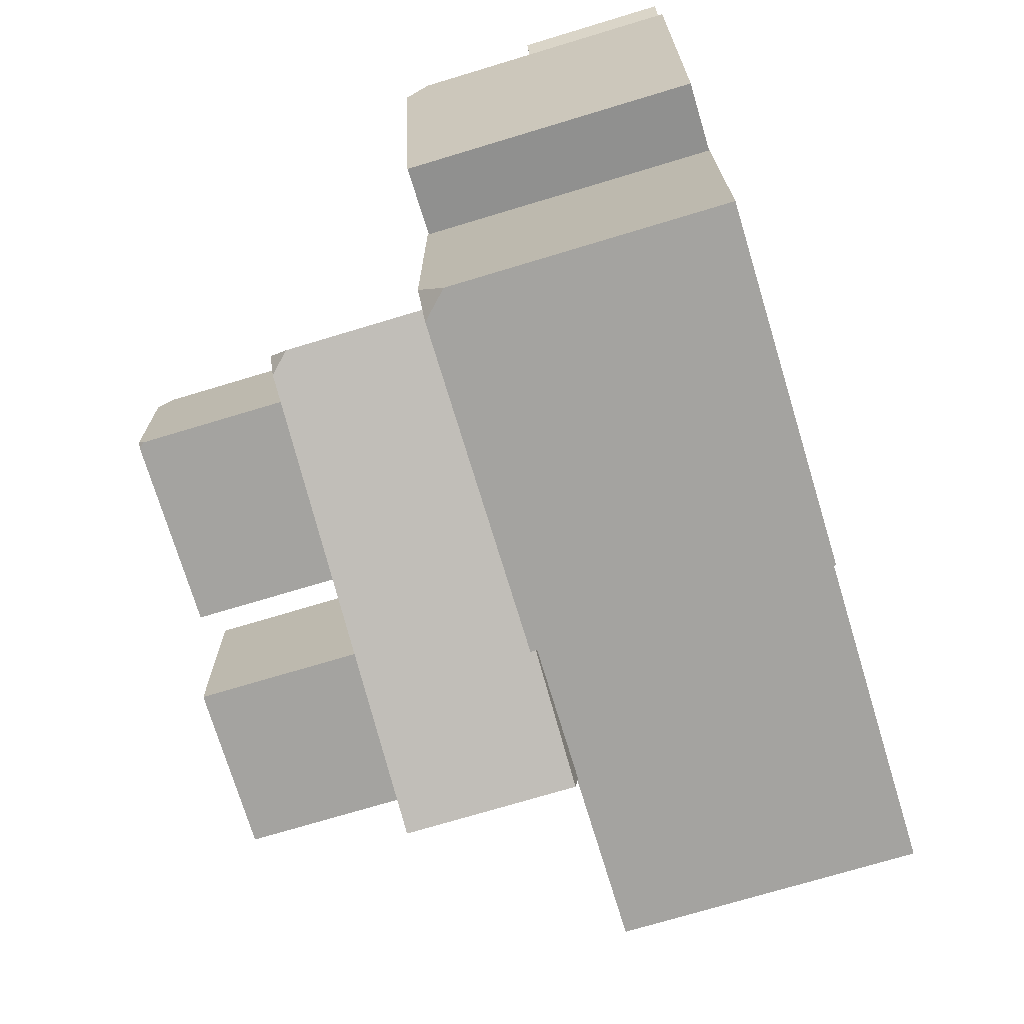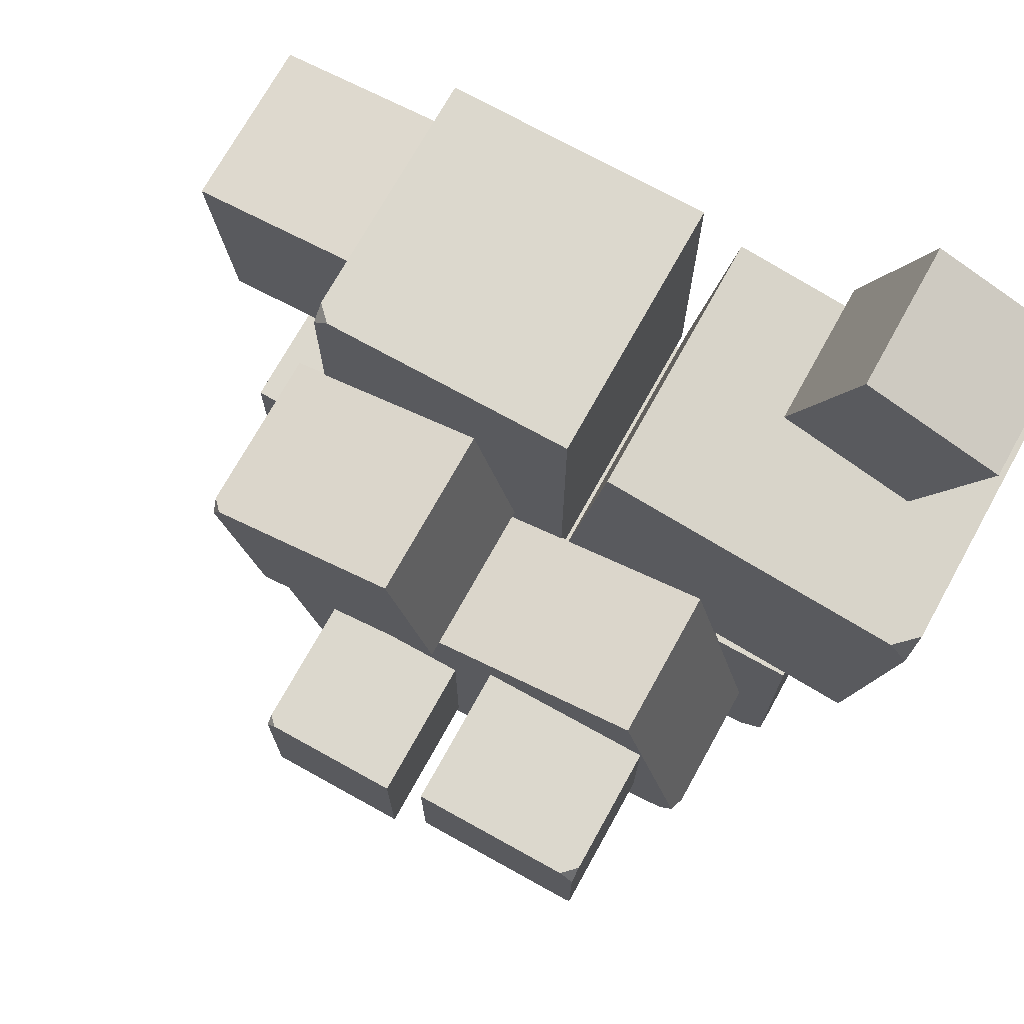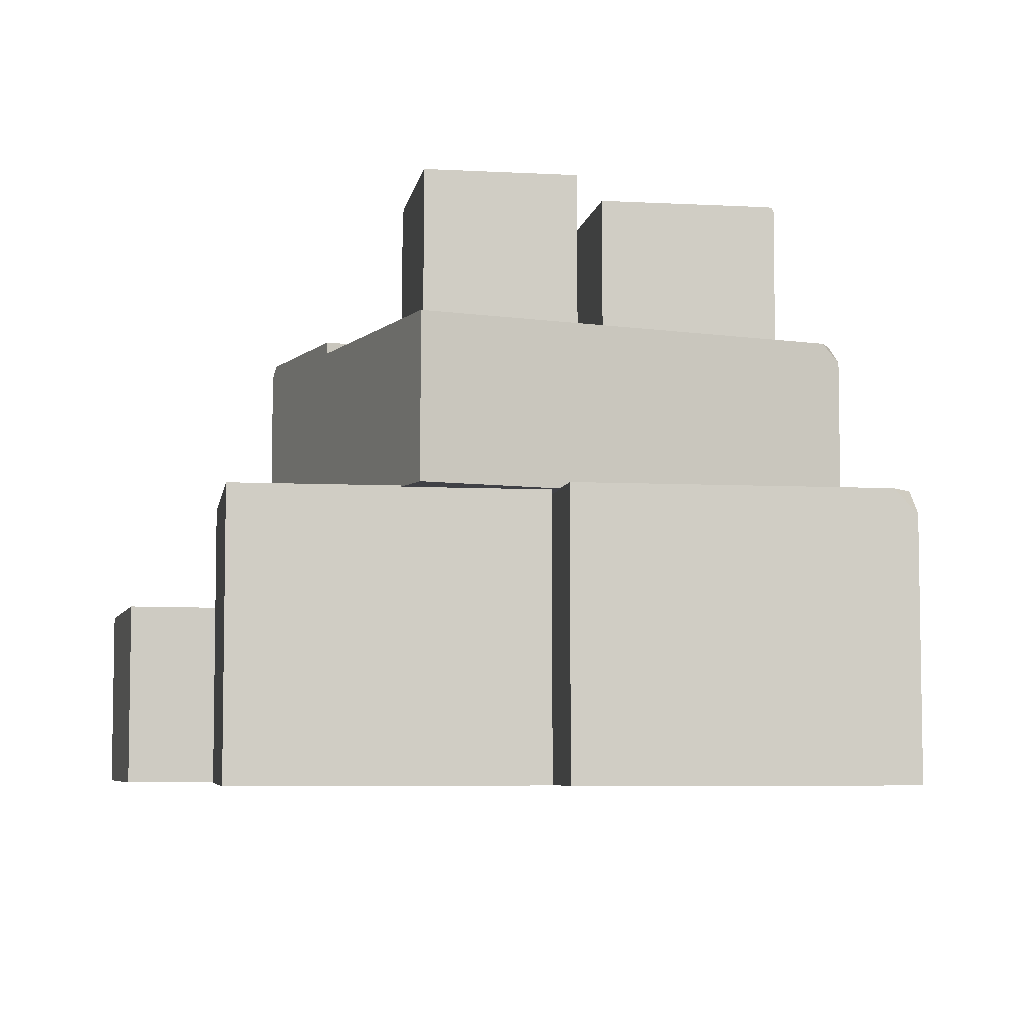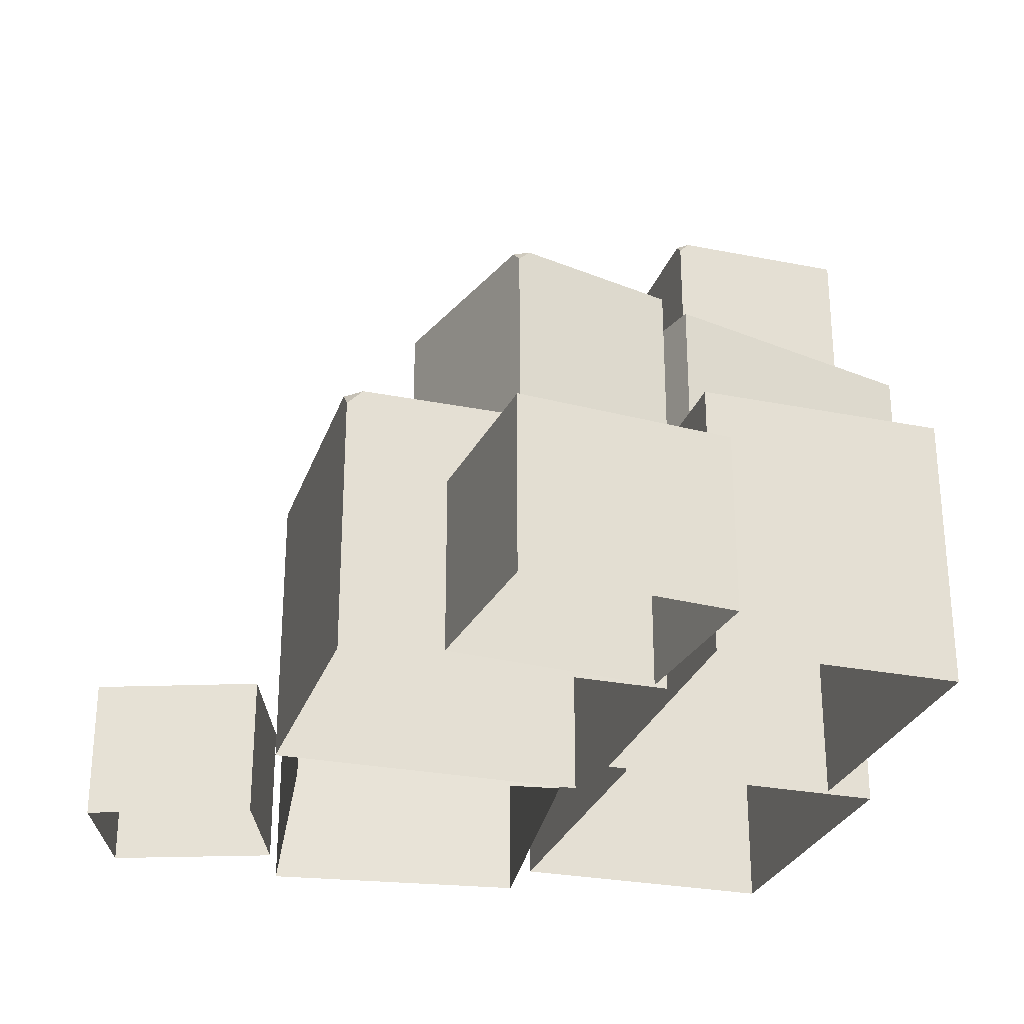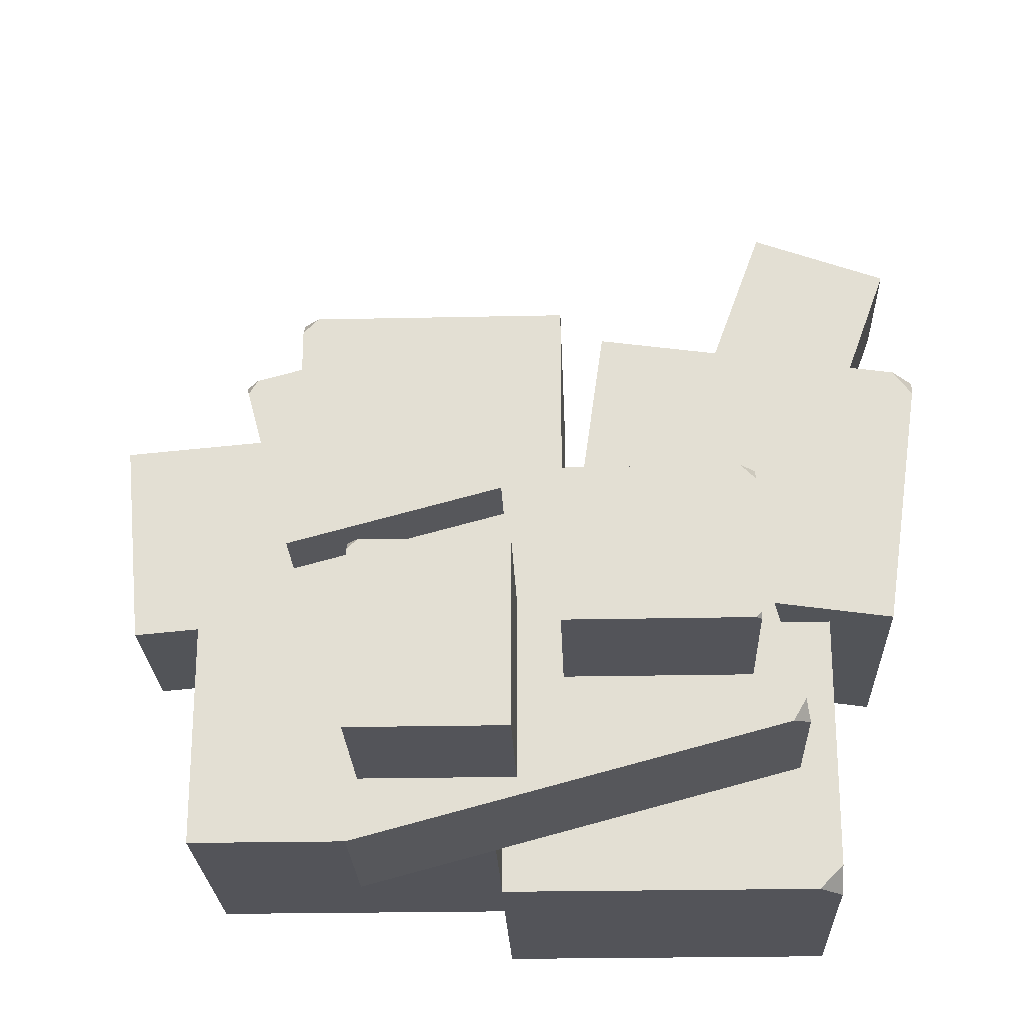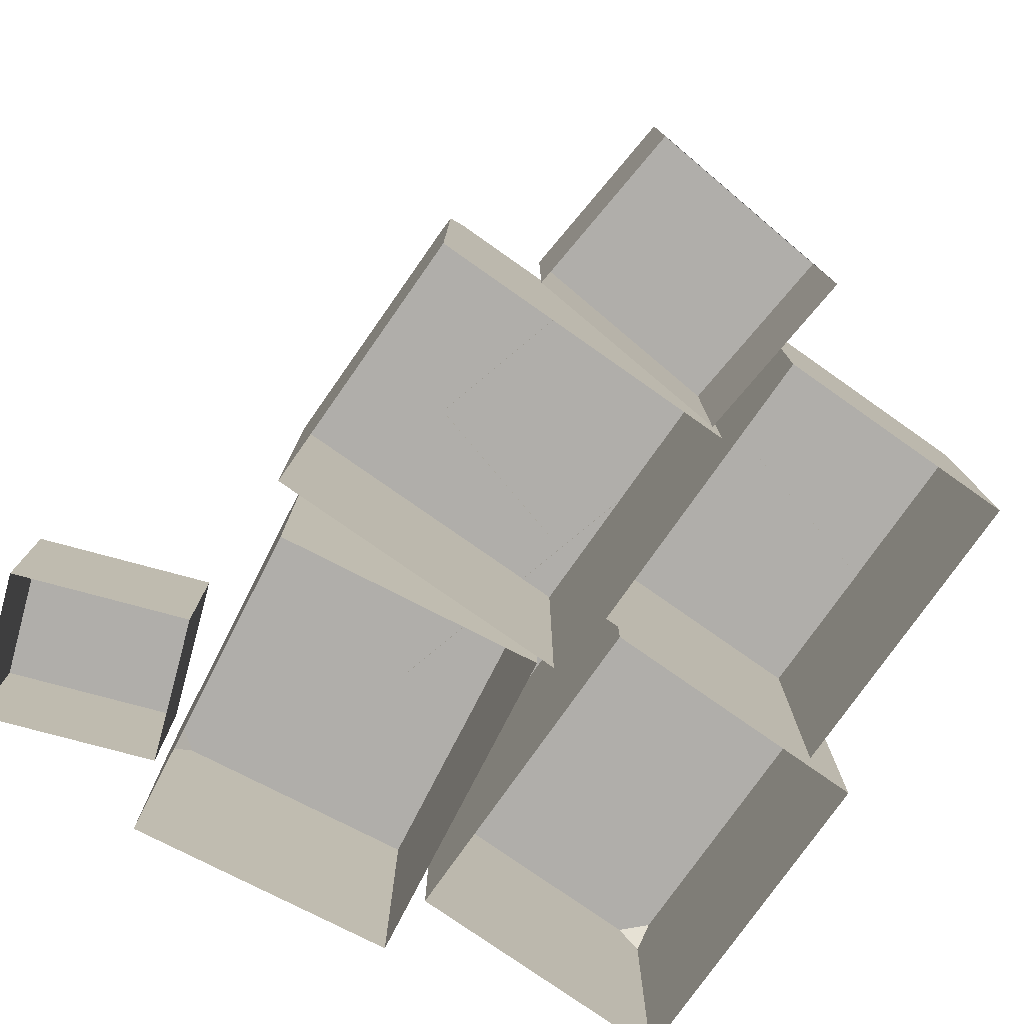
<metadata>
{"format":"obj","ext":"obj","renderer":"f3d","projection":"perspective","resolution":1024,"background":"white","views":[{"elev":-72.9,"azim":-73.2,"up":"+Z"},{"elev":72.4,"azim":-151.0,"up":"+Z"},{"elev":-6.0,"azim":170.8,"up":"+Y"},{"elev":-27.7,"azim":73.0,"up":"+Y"},{"elev":-23.8,"azim":-177.9,"up":"+Z"},{"elev":-77.7,"azim":54.9,"up":"+Y"}]}
</metadata>
<code>
o AW_CRATEPILE_01
v -0.1864 -0.04963 0.8547
v -0.1864 -1.05 -0.3105
v 0.8136 -1.05 0.8547
v 0.03802 -0.04963 -1.435
v -1.162 -1.05 -1.435
v 0.03802 -1.05 -0.4349
v -1.395 -0.04963 -0.4195
v -0.3457 -1.05 0.7378
v -0.2066 -0.04963 -0.2525
v 0.5343 0.518 -1.411
v -0.769 0.518 -0.0262
v 0.7931 -0.05356 -0.4448
v -1.028 -0.05356 -0.9921
v 0.06433 -0.04963 -1.246
v 1.162 -1.05 -0.3568
v 1.162 -0.04963 -1.246
v 0.76 0.5873 -0.3653
v 0.01618 -0.05438 -0.166
v 0.9261 -0.05438 0.2546
v 1.467 -0.406 -0.316
v 1.534 -1.048 0.4511
v 0.8277 -1.048 -0.2601
v -0.1945 1.051 -0.8419
v -0.8362 0.5163 -0.8419
v -0.1945 0.5163 -0.3071
v -0.7754 -0.5163 0.8318
v -1.497 -1.051 1.252
v -0.7754 -1.051 0.8318
v -0.03517 1.051 -0.5526
v 0.4996 0.5163 -1.194
v -0.03517 0.5163 -0.5526
v -0.1864 -1.05 0.8547
v 0.03802 -1.05 -1.435
v 0.8136 -1.05 -0.3105
v -0.1864 -0.04963 -0.3105
v 0.8136 -0.04963 -0.3105
v -1.162 -1.05 -0.4349
v 0.03802 -0.04963 -0.4349
v -1.162 -0.04963 -0.4349
v -1.395 -1.05 -0.4195
v -0.3457 -0.04963 0.7378
v -0.2066 -1.05 -0.2525
v -1.534 -1.05 0.5708
v 0.06433 -1.05 -1.246
v 1.162 -0.04963 -0.3568
v 0.06433 -0.04963 -0.3568
v 1.162 -1.05 -1.246
v 0.06433 -1.05 -0.3568
v 0.8136 -0.1071 0.8547
v -1.534 -0.1306 0.5708
v -1.162 -0.1348 -1.435
v 0.76 -0.05438 -0.3653
v 1.467 -1.048 -0.316
v 1.534 -0.406 0.4511
v 0.8948 -0.406 0.507
v 0.8277 -0.406 -0.2601
v 0.8948 -1.048 0.507
v 0.01618 0.5873 -0.166
v 0.1823 0.5873 0.4539
v 0.1823 -0.05438 0.4539
v 0.8849 0.5873 0.2656
v 0.7931 0.518 -0.4448
v 0.5343 -0.05356 -1.411
v -0.769 -0.05356 -0.0262
v -0.1945 0.5163 -0.8419
v -0.1945 1.051 -0.3071
v -0.8362 0.5163 -0.3071
v -1.278 -1.051 0.6489
v 0.4996 0.5163 -0.5526
v -1.497 -0.5163 1.252
v -1.278 -0.5163 0.6489
v 0.4996 1.051 -1.194
v -0.03517 1.051 -1.194
v -0.03517 0.5163 -1.194
v -0.9949 -0.5163 1.435
v -0.9949 -1.051 1.435
v -0.8362 1.051 -0.8238
v -0.9656 0.518 -1.009
v 0.4996 1.051 -0.5869
v -0.7853 1.051 -0.3071
v -0.8362 1.033 -0.8419
v -1.162 -0.04963 -1.35
v -1.077 -0.04963 -1.435
v -1.454 -0.04963 0.5821
v -1.523 -0.04963 0.4906
v -1.028 0.4536 -0.9921
v -1.011 0.518 -0.9299
v 0.8136 -0.04963 0.7973
v 0.7561 -0.04963 0.8547
v -0.8362 1.051 -0.358
v -0.8362 1 -0.3071
v 0.9261 0.5447 0.2546
v 0.9151 0.5873 0.2134
v 0.4996 1.017 -0.5526
v 0.4653 1.051 -0.5526
v -0.818 1.051 -0.8419
f 36 1 88
f 2 32 1
f 39 38 4
f 5 4 33
f 7 9 42
f 43 8 41
f 63 12 64
f 11 62 10
f 64 13 63
f 10 87 11
f 14 16 47
f 48 15 45
f 59 93 17
f 58 17 52
f 55 56 22
f 21 53 20
f 67 25 66
f 24 23 65
f 76 28 26
f 70 71 68
f 74 31 29
f 94 69 72
f 1 36 35
f 1 35 2
f 3 34 36
f 4 82 39
f 37 6 38
f 38 39 37
f 42 40 7
f 41 7 84
f 7 41 9
f 47 44 14
f 45 46 48
f 46 45 16
f 16 14 46
f 36 49 3
f 41 50 43
f 4 5 83
f 19 18 52
f 20 54 21
f 22 57 55
f 56 55 54
f 54 20 56
f 52 18 58
f 19 59 60
f 17 58 59
f 59 19 61
f 64 12 62
f 13 10 63
f 62 11 64
f 77 66 23
f 66 91 67
f 68 27 70
f 26 75 76
f 75 26 71
f 30 72 69
f 29 73 74
f 29 72 73
f 71 70 75
f 23 24 96
f 10 13 78
f 72 29 79
f 66 77 80
f 96 24 81
f 4 83 82
f 83 51 82
f 83 5 51
f 84 7 85
f 41 84 50
f 85 50 84
f 78 13 86
f 78 86 87
f 10 78 87
f 88 1 89
f 36 88 49
f 89 49 88
f 80 77 90
f 90 91 80
f 66 80 91
f 61 19 92
f 61 92 93
f 59 61 93
f 79 94 72
f 79 29 95
f 95 94 79
f 96 81 77
f 23 96 77
f 3 1 32
f 6 33 4
f 34 2 35
f 35 36 34
f 4 38 6
f 5 37 39
f 9 41 8
f 8 42 9
f 43 7 40
f 16 45 15
f 46 14 44
f 15 47 16
f 44 48 46
f 1 3 89
f 7 43 85
f 39 51 5
f 19 52 17
f 53 22 56
f 54 55 57
f 56 20 53
f 57 21 54
f 59 58 18
f 18 60 59
f 17 92 19
f 10 62 12
f 12 63 10
f 13 64 11
f 25 65 23
f 23 66 25
f 28 68 71
f 69 29 31
f 71 26 28
f 73 72 30
f 30 74 73
f 75 70 27
f 27 76 75
f 67 81 24
f 11 86 13
f 29 69 95
f 77 67 90
f 67 77 81
f 39 82 51
f 85 43 50
f 11 87 86
f 89 3 49
f 90 67 91
f 17 93 92
f 95 69 94

</code>
